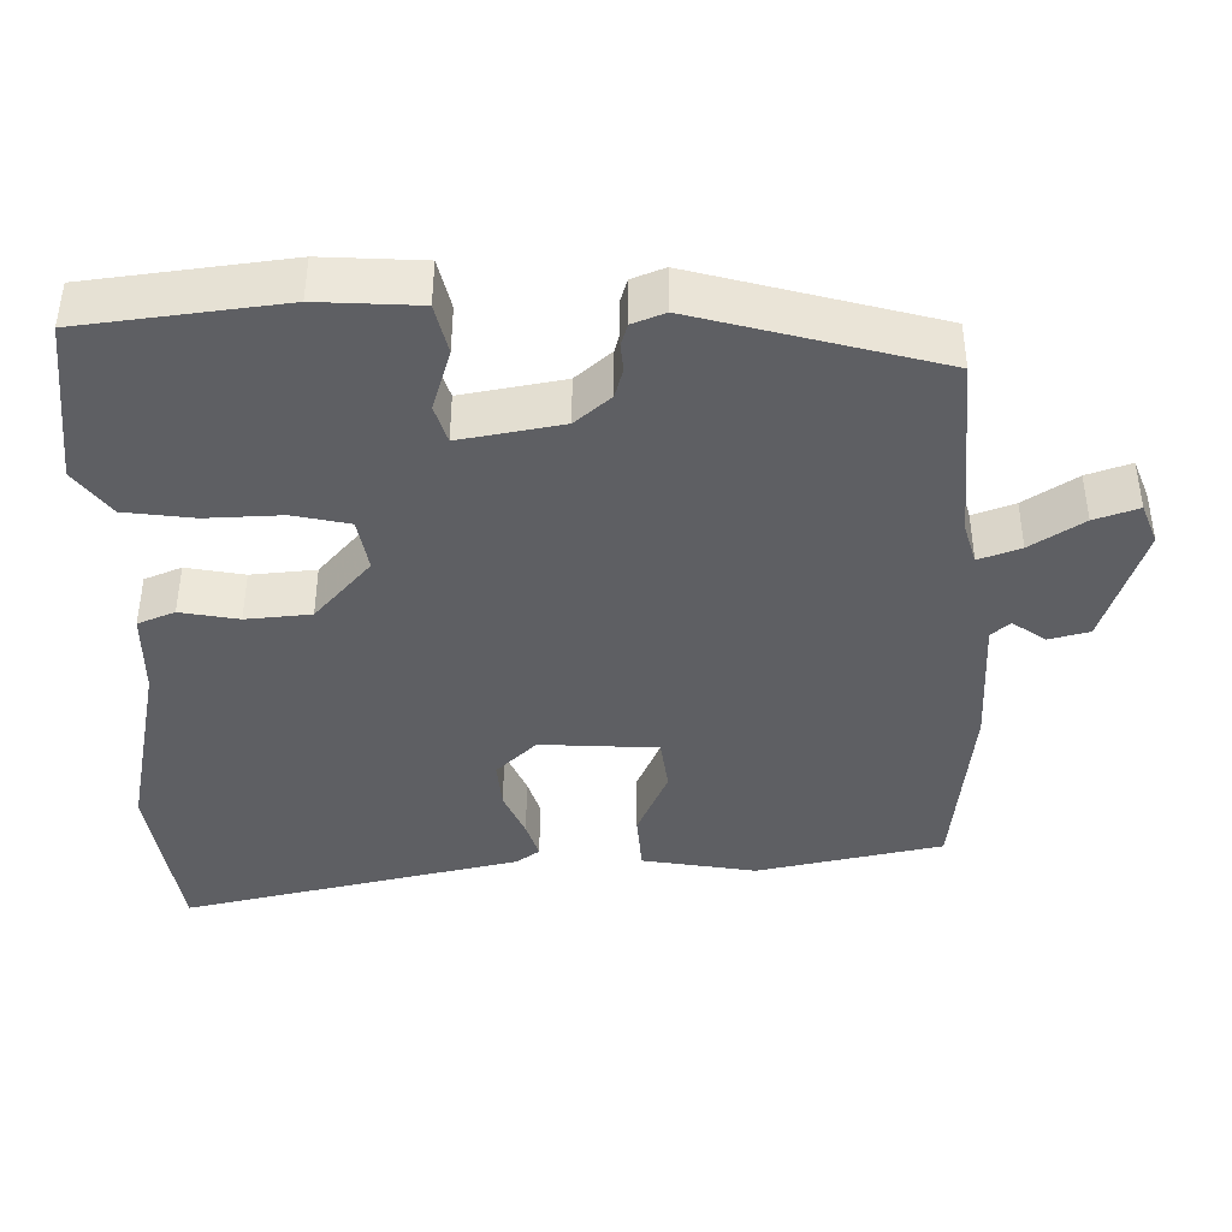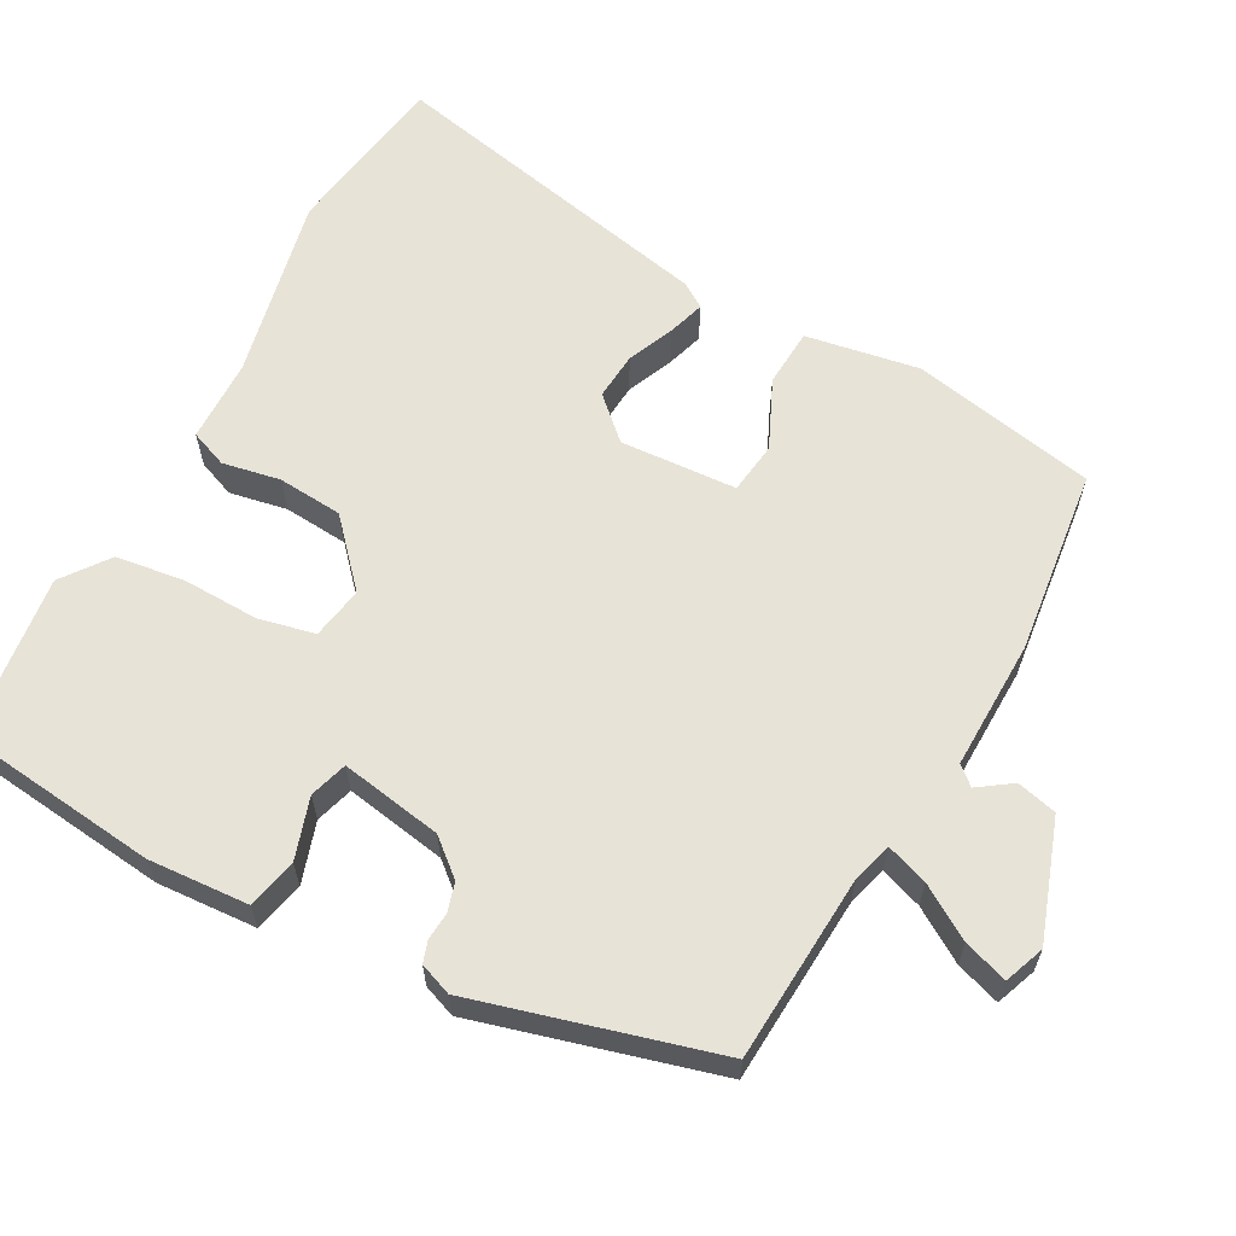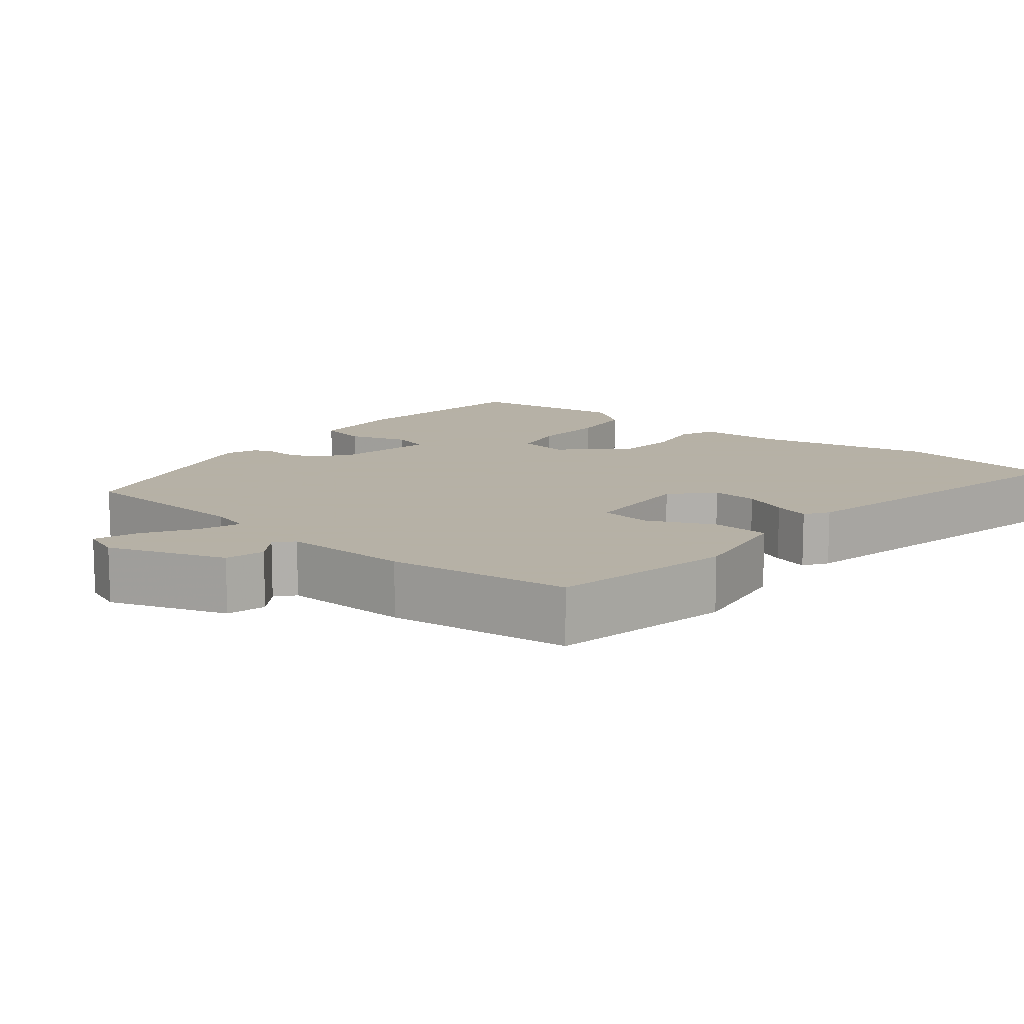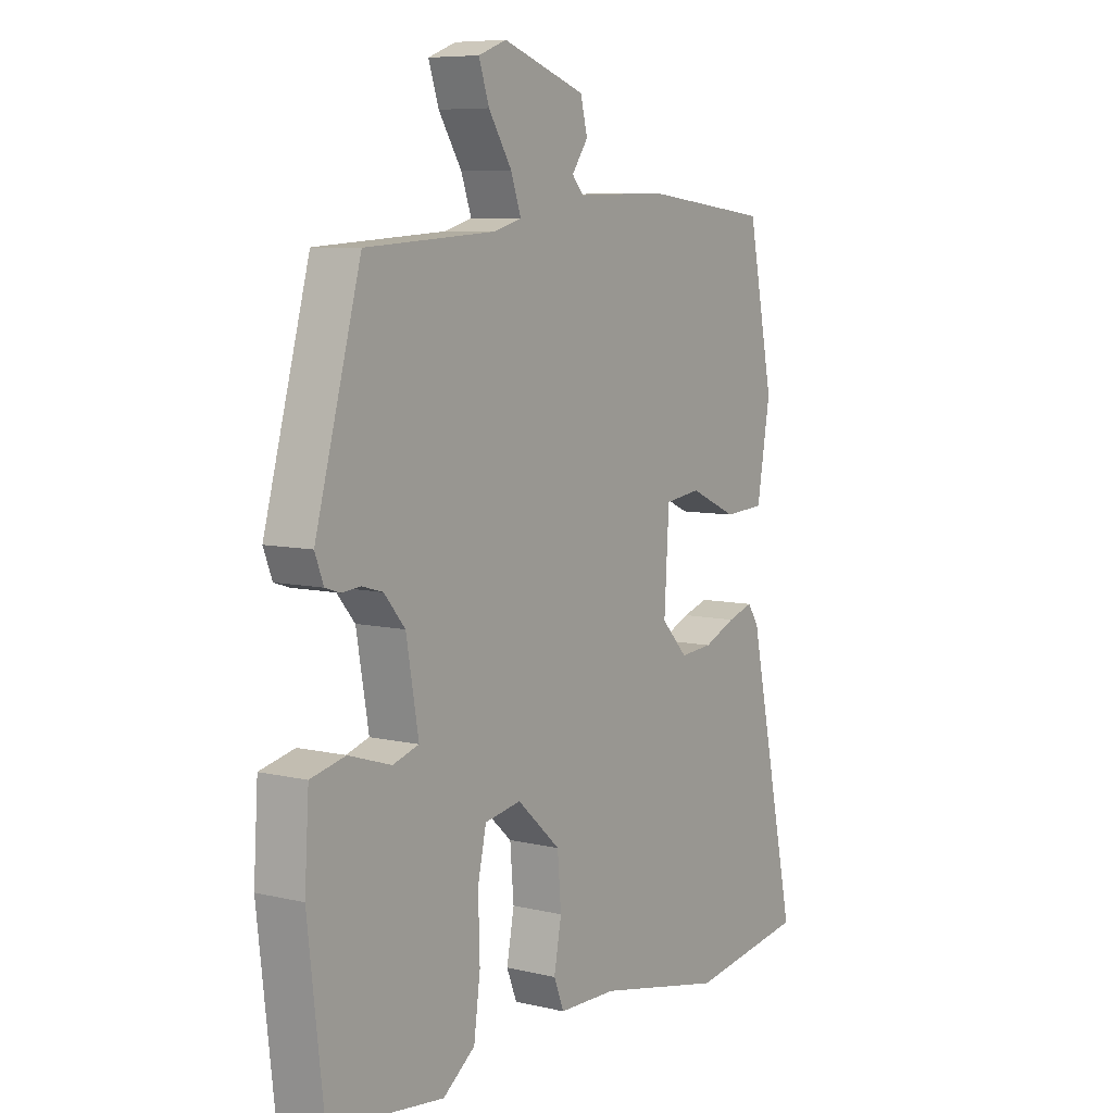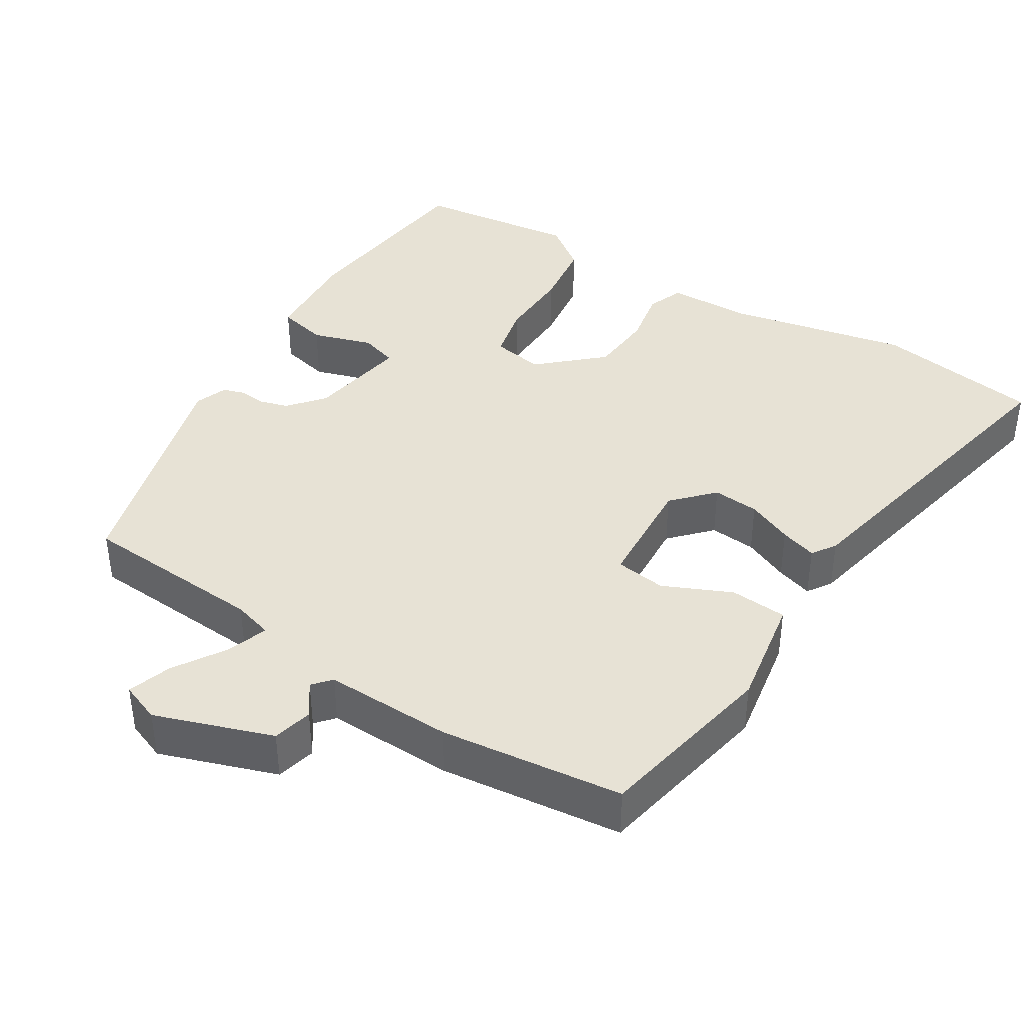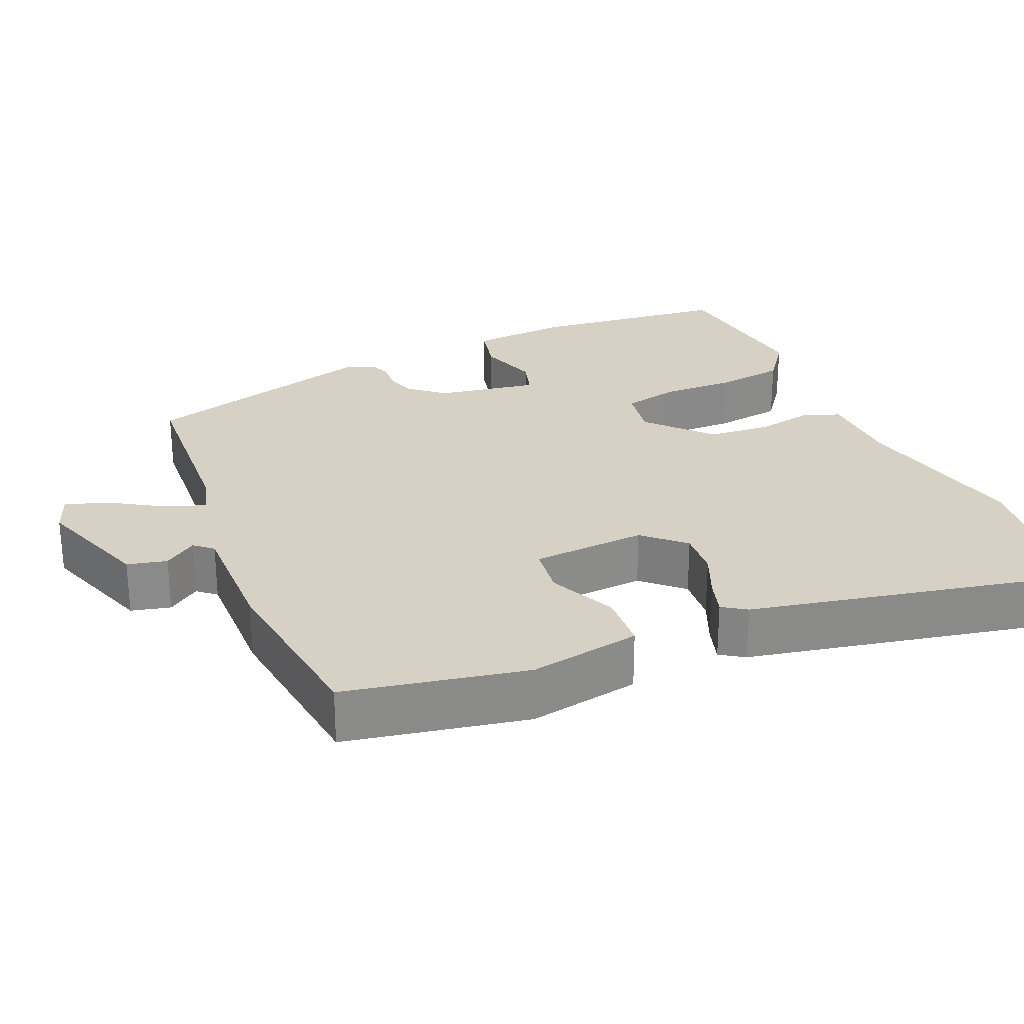
<metadata>
{"format":"obj","ext":"obj","renderer":"f3d","projection":"perspective","resolution":1024,"background":"white","views":[{"elev":-41.7,"azim":-88.8,"up":"+Y"},{"elev":62.3,"azim":-61.7,"up":"+Y"},{"elev":12.1,"azim":39.0,"up":"+Y"},{"elev":7.5,"azim":-56.1,"up":"+Z"},{"elev":40.4,"azim":31.9,"up":"+Y"},{"elev":26.9,"azim":66.4,"up":"+Y"}]}
</metadata>
<code>
v 0.569 0.07 -0.49
v 0.351 0.07 -0.523
v 0.113 0.07 -0.473
v 0.005 0.07 -0.471
v -0.014 0.07 -0.423
v 0 0.07 -0.348
v -0.007 0.07 -0.264
v -0.088 0.07 -0.191
v -0.156 0.07 -0.203
v -0.172 0.07 -0.276
v -0.169 0.07 -0.374
v -0.181 0.07 -0.464
v -0.241 0.07 -0.509
v -0.454 0.07 -0.483
v -0.484 0.07 -0.224
v -0.476 0.07 -0.094
v -0.411 0.07 -0.079
v -0.332 0.07 -0.104
v -0.283 0.07 -0.089
v -0.306 0.07 0.043
v -0.345 0.07 0.089
v -0.383 0.07 0.1
v -0.418 0.07 0.097
v -0.446 0.07 0.106
v -0.462 0.07 0.148
v -0.377 0.07 0.459
v -0.135 0.07 0.475
v -0.083 0.07 0.49
v -0.102 0.07 0.544
v -0.145 0.07 0.612
v -0.164 0.07 0.669
v -0.112 0.07 0.689
v 0.042 0.07 0.636
v 0.055 0.07 0.584
v 0.025 0.07 0.541
v 0.046 0.07 0.517
v 0.214 0.07 0.521
v 0.454 0.07 0.493
v 0.502 0.07 0.254
v 0.477 0.07 0.107
v 0.402 0.07 0.102
v 0.313 0.07 0.142
v 0.246 0.07 0.133
v 0.237 0.07 -0.018
v 0.286 0.07 -0.07
v 0.347 0.07 -0.065
v 0.407 0.07 -0.039
v 0.455 0.07 -0.024
v 0.476 0.07 -0.055
v 0.569 0 -0.49
v 0.351 0 -0.523
v 0.113 0 -0.473
v 0.005 0 -0.471
v -0.014 0 -0.423
v 0 0 -0.348
v -0.007 0 -0.264
v -0.088 0 -0.191
v -0.156 0 -0.203
v -0.172 0 -0.276
v -0.169 0 -0.374
v -0.181 0 -0.464
v -0.241 0 -0.509
v -0.454 0 -0.483
v -0.484 0 -0.224
v -0.476 0 -0.094
v -0.411 0 -0.079
v -0.332 0 -0.104
v -0.283 0 -0.089
v -0.306 0 0.043
v -0.345 0 0.089
v -0.383 0 0.1
v -0.418 0 0.097
v -0.446 0 0.106
v -0.462 0 0.148
v -0.377 0 0.459
v -0.135 0 0.475
v -0.083 0 0.49
v -0.102 0 0.544
v -0.145 0 0.612
v -0.164 0 0.669
v -0.112 0 0.689
v 0.042 0 0.636
v 0.055 0 0.584
v 0.025 0 0.541
v 0.046 0 0.517
v 0.214 0 0.521
v 0.454 0 0.493
v 0.502 0 0.254
v 0.477 0 0.107
v 0.402 0 0.102
v 0.313 0 0.142
v 0.246 0 0.133
v 0.237 0 -0.018
v 0.286 0 -0.07
v 0.347 0 -0.065
v 0.407 0 -0.039
v 0.455 0 -0.024
v 0.476 0 -0.055
f 46 47 48 49
f 45 46 49 1
f 44 45 1 2
f 39 40 41 42
f 39 42 43
f 36 37 38 39
f 36 39 43
f 35 36 43 44
f 33 34 35
f 32 33 35
f 29 30 31 32
f 28 29 32 35
f 24 25 26 27
f 22 23 24 27
f 21 22 27 28
f 20 21 28 35
f 15 16 17 18
f 15 18 19
f 14 15 19
f 13 14 19
f 10 11 12 13
f 9 10 13 19
f 8 9 19 20
f 3 4 5 6
f 3 6 7
f 2 3 7
f 8 20 35 44
f 2 7 8 44
f 98 97 96 95
f 50 98 95 94
f 51 50 94 93
f 91 90 89 88
f 92 91 88
f 88 87 86 85
f 92 88 85
f 93 92 85 84
f 84 83 82
f 84 82 81
f 81 80 79 78
f 84 81 78 77
f 76 75 74 73
f 76 73 72 71
f 77 76 71 70
f 84 77 70 69
f 67 66 65 64
f 68 67 64
f 68 64 63
f 68 63 62
f 62 61 60 59
f 68 62 59 58
f 69 68 58 57
f 55 54 53 52
f 56 55 52
f 56 52 51
f 93 84 69 57
f 93 57 56 51
f 1 50 51 2
f 2 51 52 3
f 3 52 53 4
f 4 53 54 5
f 5 54 55 6
f 6 55 56 7
f 7 56 57 8
f 8 57 58 9
f 9 58 59 10
f 10 59 60 11
f 11 60 61 12
f 12 61 62 13
f 13 62 63 14
f 14 63 64 15
f 15 64 65 16
f 16 65 66 17
f 17 66 67 18
f 18 67 68 19
f 19 68 69 20
f 20 69 70 21
f 21 70 71 22
f 22 71 72 23
f 23 72 73 24
f 24 73 74 25
f 25 74 75 26
f 26 75 76 27
f 27 76 77 28
f 28 77 78 29
f 29 78 79 30
f 30 79 80 31
f 31 80 81 32
f 32 81 82 33
f 33 82 83 34
f 34 83 84 35
f 35 84 85 36
f 36 85 86 37
f 37 86 87 38
f 38 87 88 39
f 39 88 89 40
f 40 89 90 41
f 41 90 91 42
f 42 91 92 43
f 43 92 93 44
f 44 93 94 45
f 45 94 95 46
f 46 95 96 47
f 47 96 97 48
f 48 97 98 49
f 49 98 50 1

</code>
